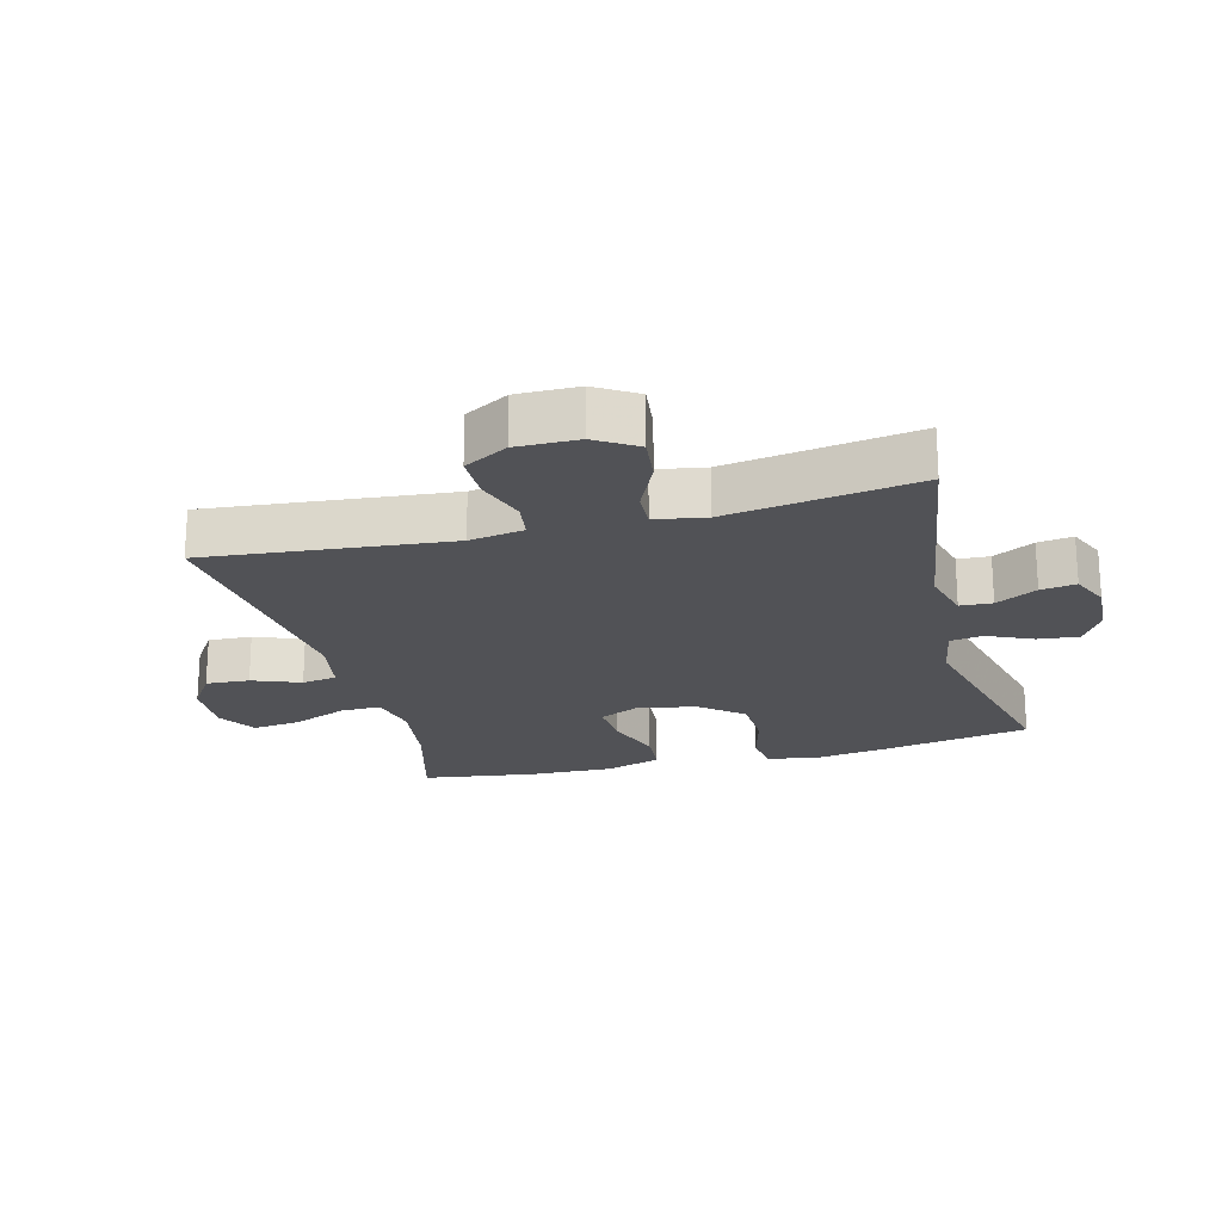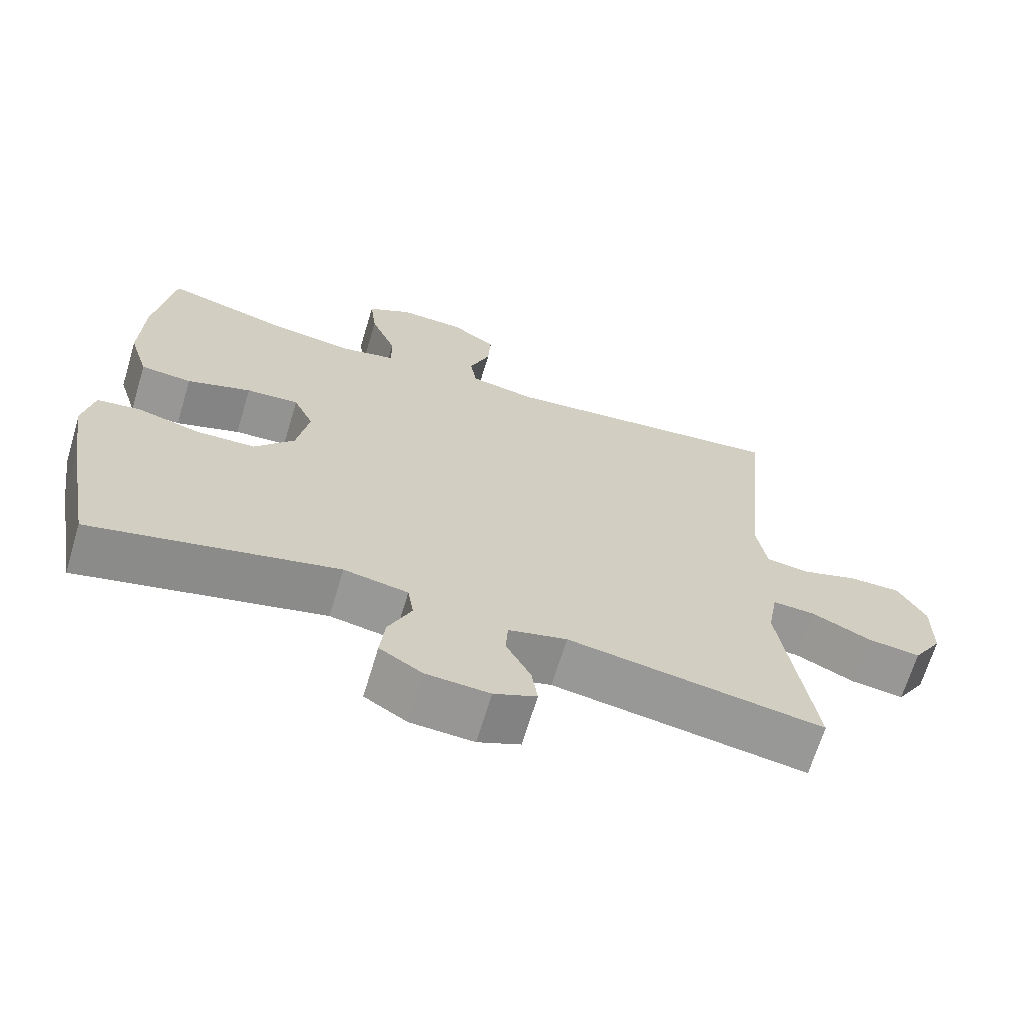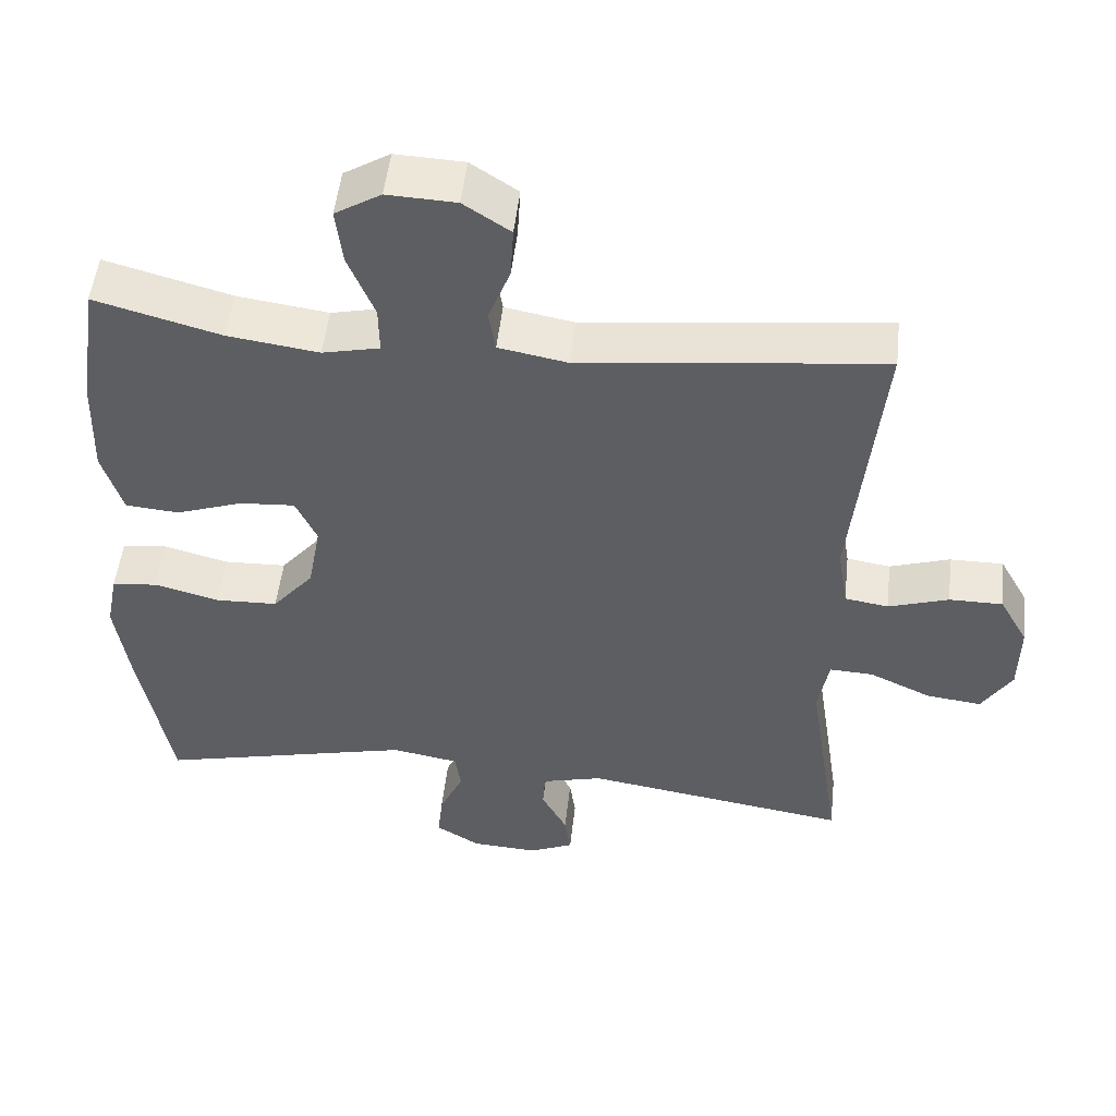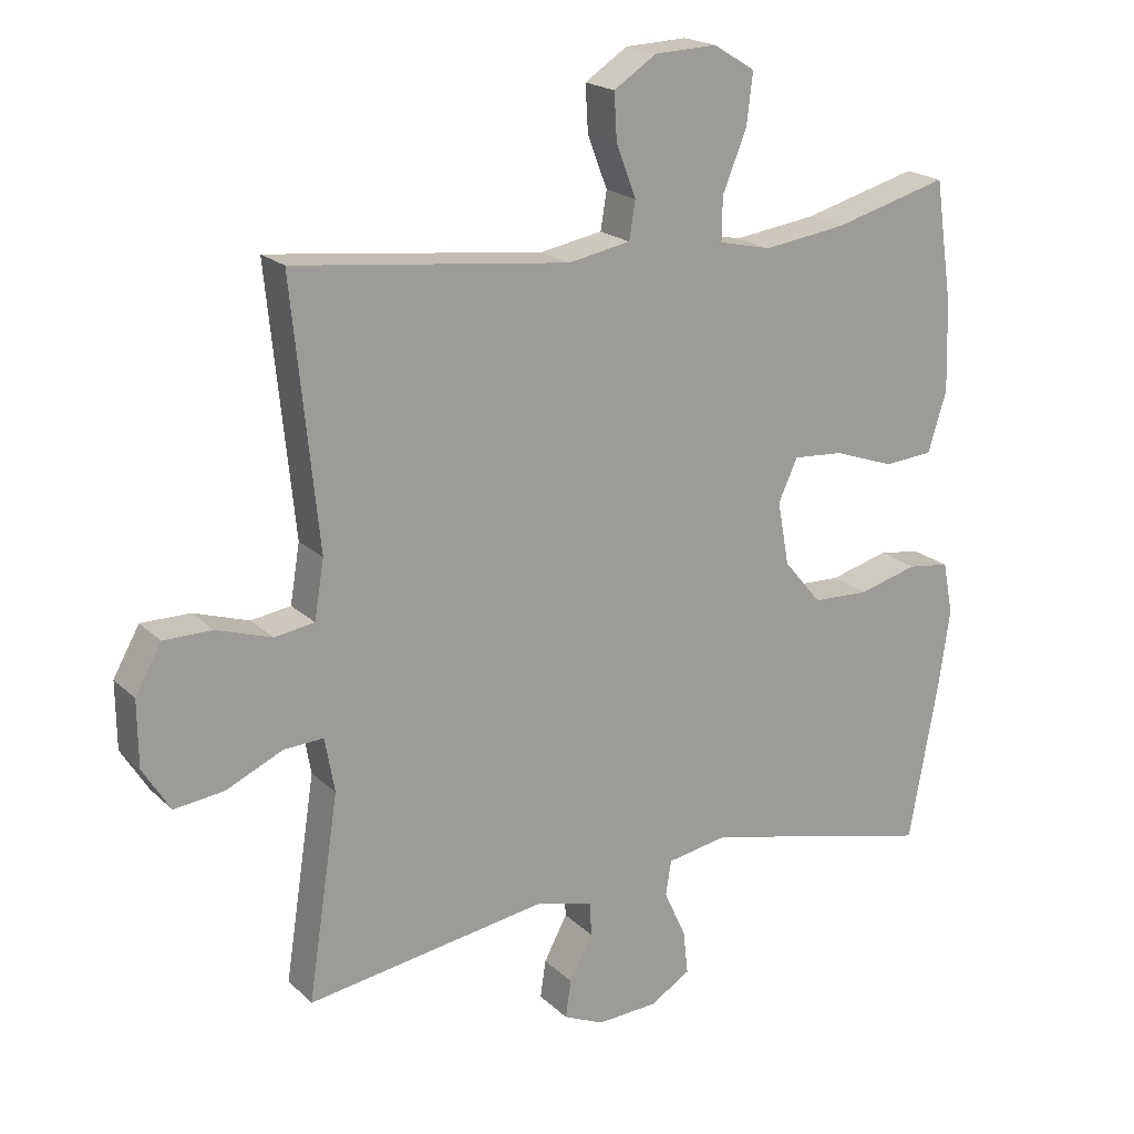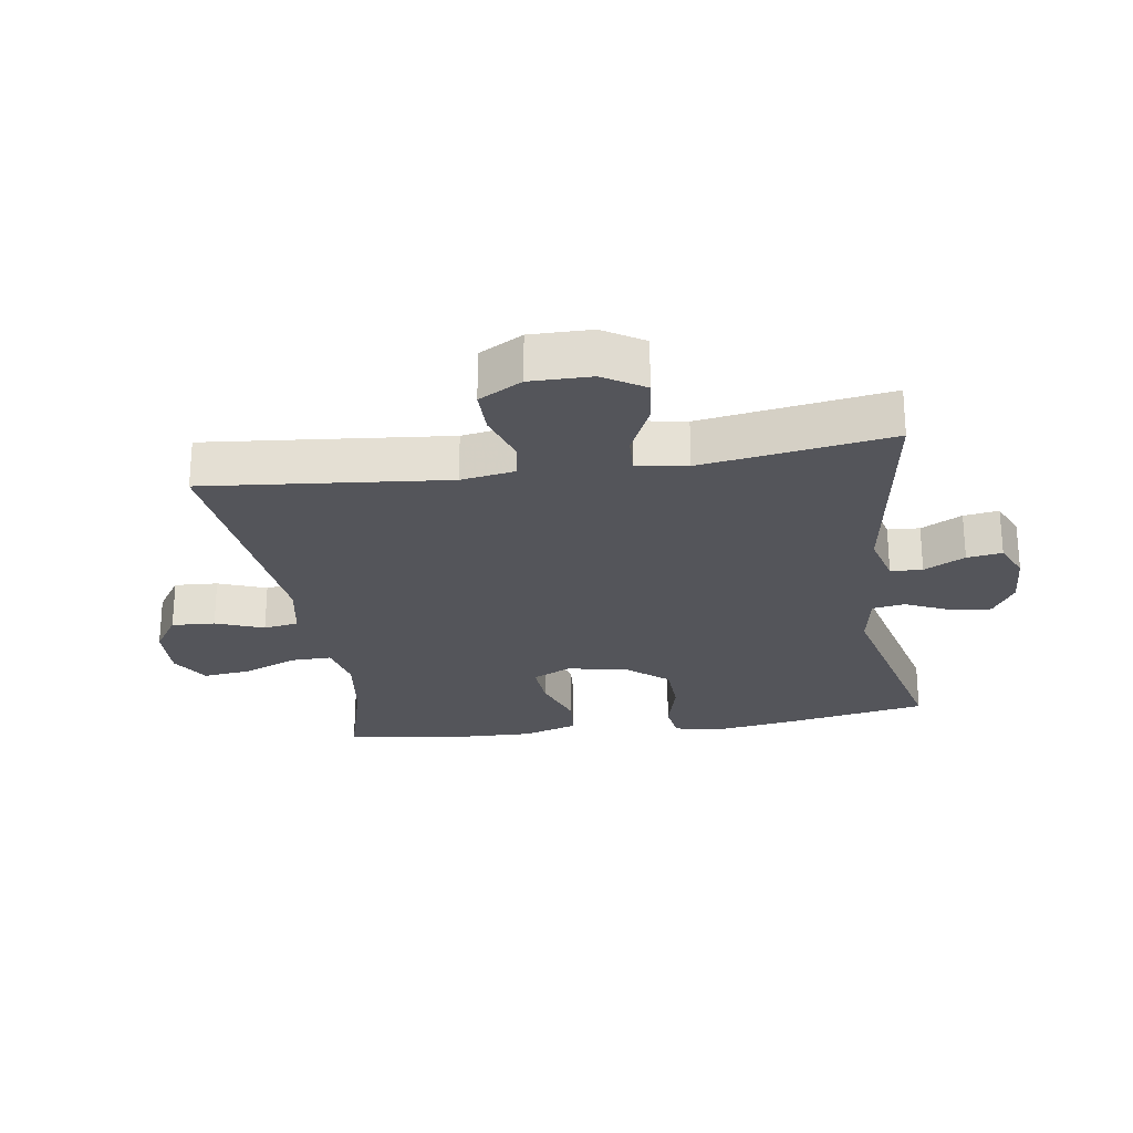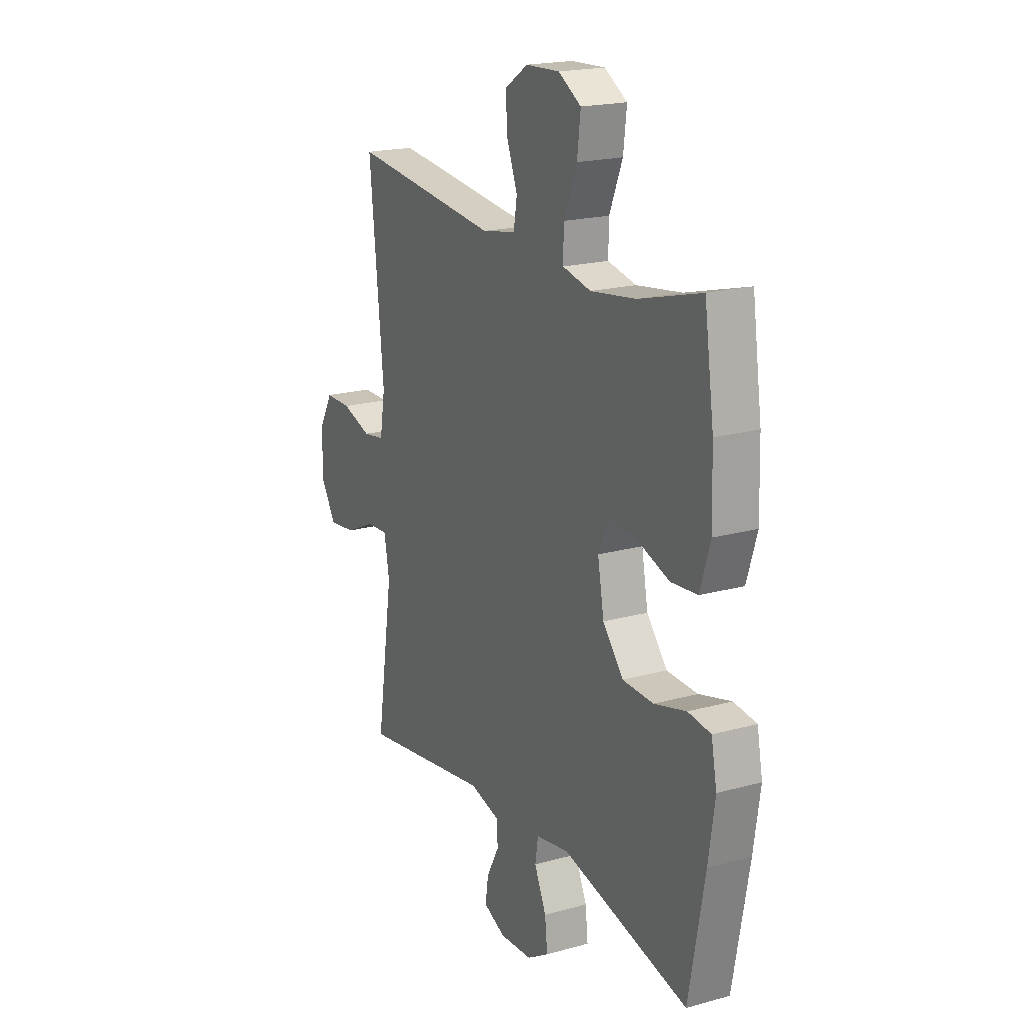
<metadata>
{"format":"obj","ext":"obj","renderer":"f3d","projection":"perspective","resolution":1024,"background":"white","views":[{"elev":-21.2,"azim":104.8,"up":"+Y"},{"elev":-67.5,"azim":-16.8,"up":"+Z"},{"elev":50.9,"azim":6.3,"up":"+Z"},{"elev":19.6,"azim":148.8,"up":"+Z"},{"elev":-25.0,"azim":98.7,"up":"+Y"},{"elev":19.5,"azim":-117.4,"up":"+Z"}]}
</metadata>
<code>
v -0.5 0.07 0.5
v -0.333 0.07 0.454
v -0.212 0.07 0.437
v -0.136 0.07 0.454
v -0.137 0.07 0.517
v -0.172 0.07 0.603
v -0.181 0.07 0.678
v -0.12 0.07 0.715
v -0.029 0.07 0.711
v 0.033 0.07 0.67
v 0.029 0.07 0.602
v 0 0.07 0.527
v 0.009 0.07 0.472
v 0.1 0.07 0.455
v 0.5 0.07 0.5
v 0.462 0.07 0.121
v 0.476 0.07 0.036
v 0.534 0.07 0.027
v 0.614 0.07 0.053
v 0.685 0.07 0.053
v 0.723 0.07 -0.015
v 0.722 0.07 -0.111
v 0.682 0.07 -0.175
v 0.609 0.07 -0.166
v 0.527 0.07 -0.128
v 0.469 0.07 -0.125
v 0.455 0.07 -0.204
v 0.5 0.07 -0.5
v 0.147 0.07 -0.445
v 0.066 0.07 -0.466
v 0.063 0.07 -0.516
v 0.097 0.07 -0.58
v 0.105 0.07 -0.635
v 0.046 0.07 -0.661
v -0.042 0.07 -0.656
v -0.101 0.07 -0.62
v -0.094 0.07 -0.556
v -0.062 0.07 -0.486
v -0.07 0.07 -0.435
v -0.159 0.07 -0.419
v -0.5 0.07 -0.5
v -0.542 0.07 -0.267
v -0.559 0.07 -0.151
v -0.544 0.07 -0.074
v -0.483 0.07 -0.066
v -0.397 0.07 -0.089
v -0.314 0.07 -0.086
v -0.259 0.07 -0.02
v -0.242 0.07 0.073
v -0.27 0.07 0.134
v -0.343 0.07 0.129
v -0.432 0.07 0.098
v -0.503 0.07 0.104
v -0.53 0.07 0.191
v -0.526 0.07 0.322
v -0.5 0 0.5
v -0.333 0 0.454
v -0.212 0 0.437
v -0.136 0 0.454
v -0.137 0 0.517
v -0.172 0 0.603
v -0.181 0 0.678
v -0.12 0 0.715
v -0.029 0 0.711
v 0.033 0 0.67
v 0.029 0 0.602
v 0 0 0.527
v 0.009 0 0.472
v 0.1 0 0.455
v 0.5 0 0.5
v 0.462 0 0.121
v 0.476 0 0.036
v 0.534 0 0.027
v 0.614 0 0.053
v 0.685 0 0.053
v 0.723 0 -0.015
v 0.722 0 -0.111
v 0.682 0 -0.175
v 0.609 0 -0.166
v 0.527 0 -0.128
v 0.469 0 -0.125
v 0.455 0 -0.204
v 0.5 0 -0.5
v 0.147 0 -0.445
v 0.066 0 -0.466
v 0.063 0 -0.516
v 0.097 0 -0.58
v 0.105 0 -0.635
v 0.046 0 -0.661
v -0.042 0 -0.656
v -0.101 0 -0.62
v -0.094 0 -0.556
v -0.062 0 -0.486
v -0.07 0 -0.435
v -0.159 0 -0.419
v -0.5 0 -0.5
v -0.542 0 -0.267
v -0.559 0 -0.151
v -0.544 0 -0.074
v -0.483 0 -0.066
v -0.397 0 -0.089
v -0.314 0 -0.086
v -0.259 0 -0.02
v -0.242 0 0.073
v -0.27 0 0.134
v -0.343 0 0.129
v -0.432 0 0.098
v -0.503 0 0.104
v -0.53 0 0.191
v -0.526 0 0.322
f 55 1 2
f 54 55 2
f 53 54 2
f 52 53 2
f 51 52 2
f 50 51 2 3
f 49 50 3 4
f 48 49 4
f 44 45 46
f 43 44 46
f 42 43 46
f 41 42 46
f 40 41 46
f 39 40 46 47
f 36 37 38
f 35 36 38
f 34 35 38
f 33 34 38
f 32 33 38
f 31 32 38
f 30 31 38 39
f 39 47 48
f 30 39 48
f 29 30 48
f 23 24 25
f 22 23 25
f 21 22 25
f 20 21 25
f 19 20 25
f 18 19 25
f 17 18 25 26
f 16 17 26 27
f 14 15 16
f 13 14 16 27
f 10 11 12
f 9 10 12
f 8 9 12
f 7 8 12
f 6 7 12
f 5 6 12
f 4 5 12 13
f 28 29 48
f 27 28 48
f 13 27 48
f 4 13 48
f 57 56 110
f 57 110 109
f 57 109 108
f 57 108 107
f 57 107 106
f 58 57 106 105
f 59 58 105 104
f 59 104 103
f 101 100 99
f 101 99 98
f 101 98 97
f 101 97 96
f 101 96 95
f 102 101 95 94
f 93 92 91
f 93 91 90
f 93 90 89
f 93 89 88
f 93 88 87
f 93 87 86
f 94 93 86 85
f 103 102 94
f 103 94 85
f 103 85 84
f 80 79 78
f 80 78 77
f 80 77 76
f 80 76 75
f 80 75 74
f 80 74 73
f 81 80 73 72
f 82 81 72 71
f 71 70 69
f 82 71 69 68
f 67 66 65
f 67 65 64
f 67 64 63
f 67 63 62
f 67 62 61
f 67 61 60
f 68 67 60 59
f 103 84 83
f 103 83 82
f 103 82 68
f 103 68 59
f 1 56 57 2
f 2 57 58 3
f 3 58 59 4
f 4 59 60 5
f 5 60 61 6
f 6 61 62 7
f 7 62 63 8
f 8 63 64 9
f 9 64 65 10
f 10 65 66 11
f 11 66 67 12
f 12 67 68 13
f 13 68 69 14
f 14 69 70 15
f 15 70 71 16
f 16 71 72 17
f 17 72 73 18
f 18 73 74 19
f 19 74 75 20
f 20 75 76 21
f 21 76 77 22
f 22 77 78 23
f 23 78 79 24
f 24 79 80 25
f 25 80 81 26
f 26 81 82 27
f 27 82 83 28
f 28 83 84 29
f 29 84 85 30
f 30 85 86 31
f 31 86 87 32
f 32 87 88 33
f 33 88 89 34
f 34 89 90 35
f 35 90 91 36
f 36 91 92 37
f 37 92 93 38
f 38 93 94 39
f 39 94 95 40
f 40 95 96 41
f 41 96 97 42
f 42 97 98 43
f 43 98 99 44
f 44 99 100 45
f 45 100 101 46
f 46 101 102 47
f 47 102 103 48
f 48 103 104 49
f 49 104 105 50
f 50 105 106 51
f 51 106 107 52
f 52 107 108 53
f 53 108 109 54
f 54 109 110 55
f 55 110 56 1

</code>
